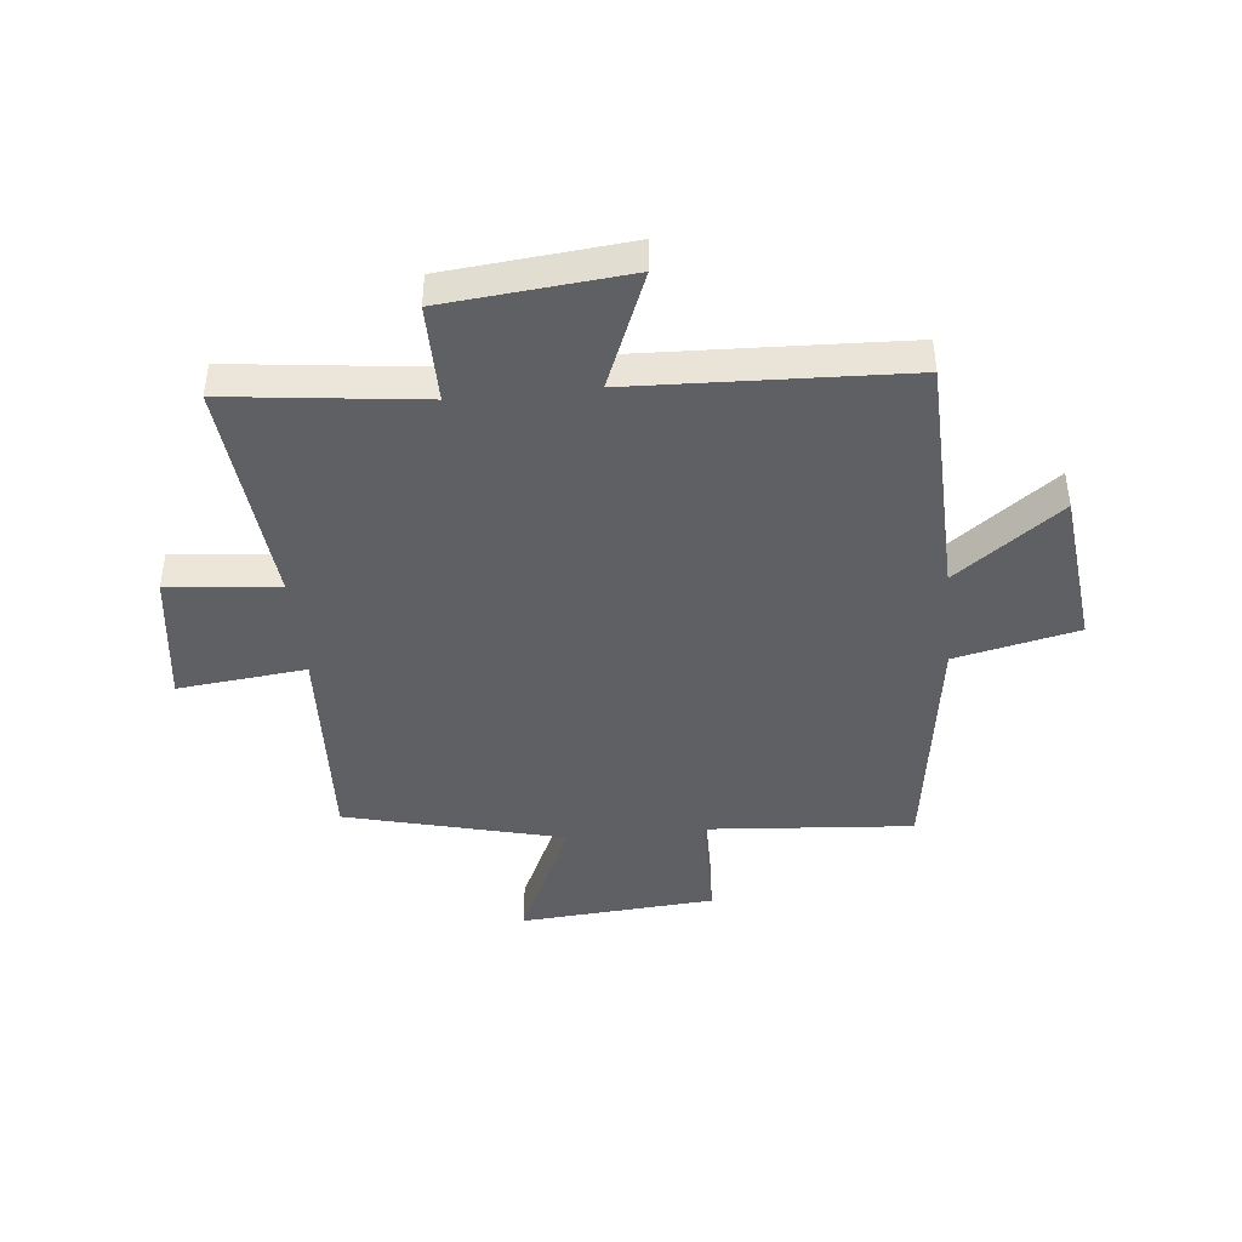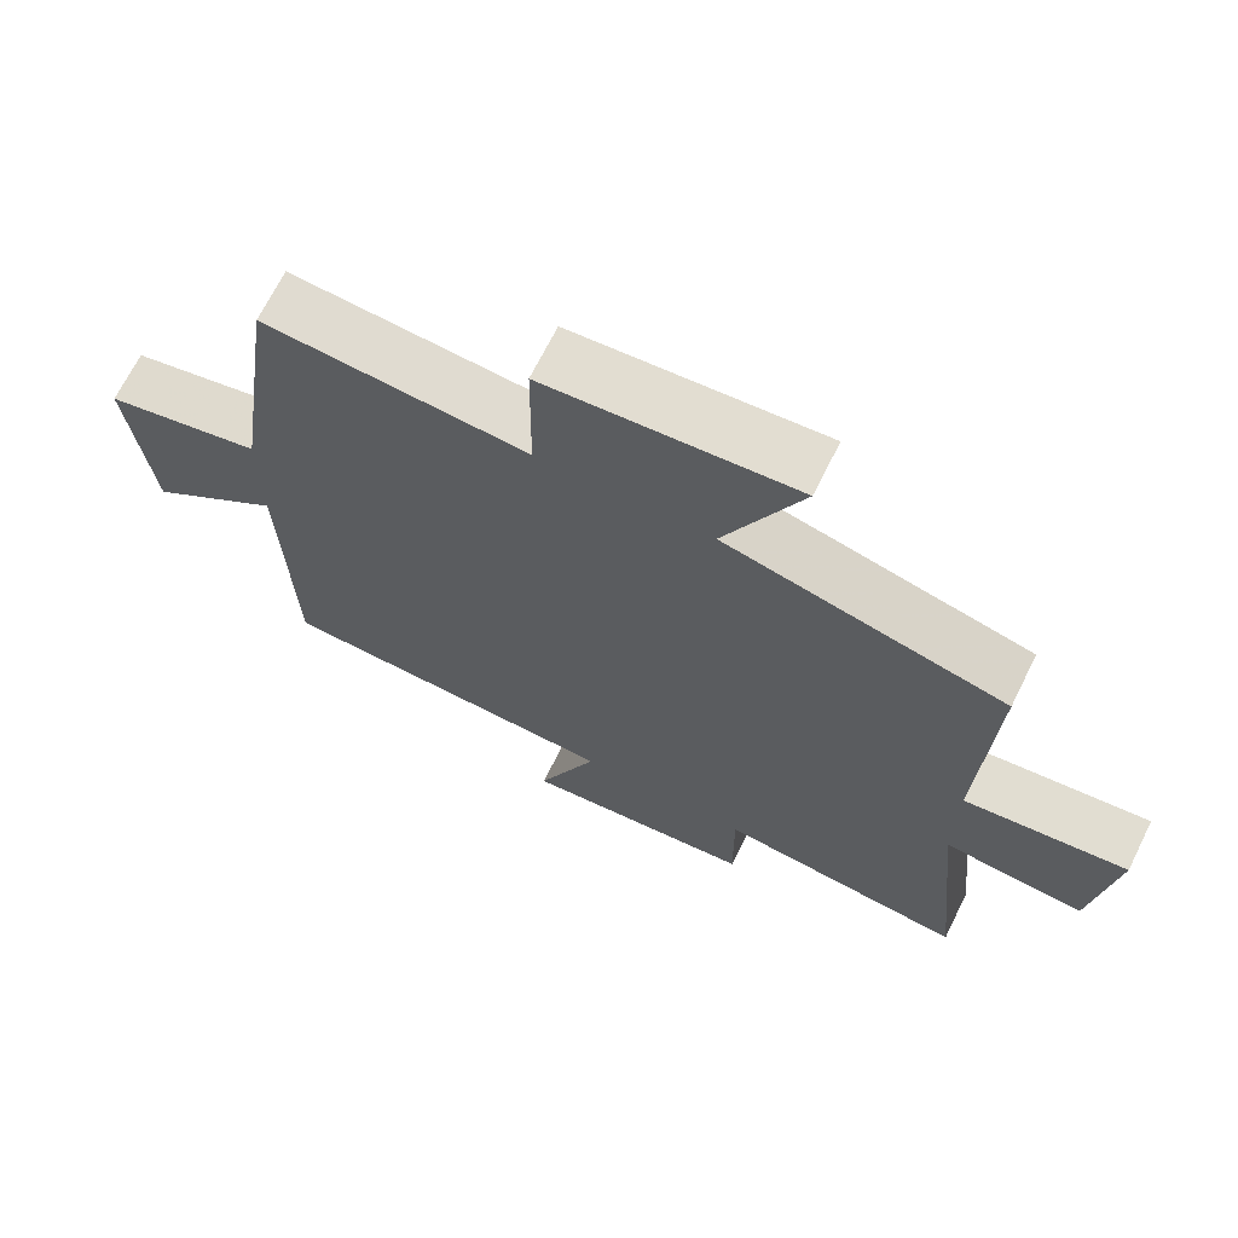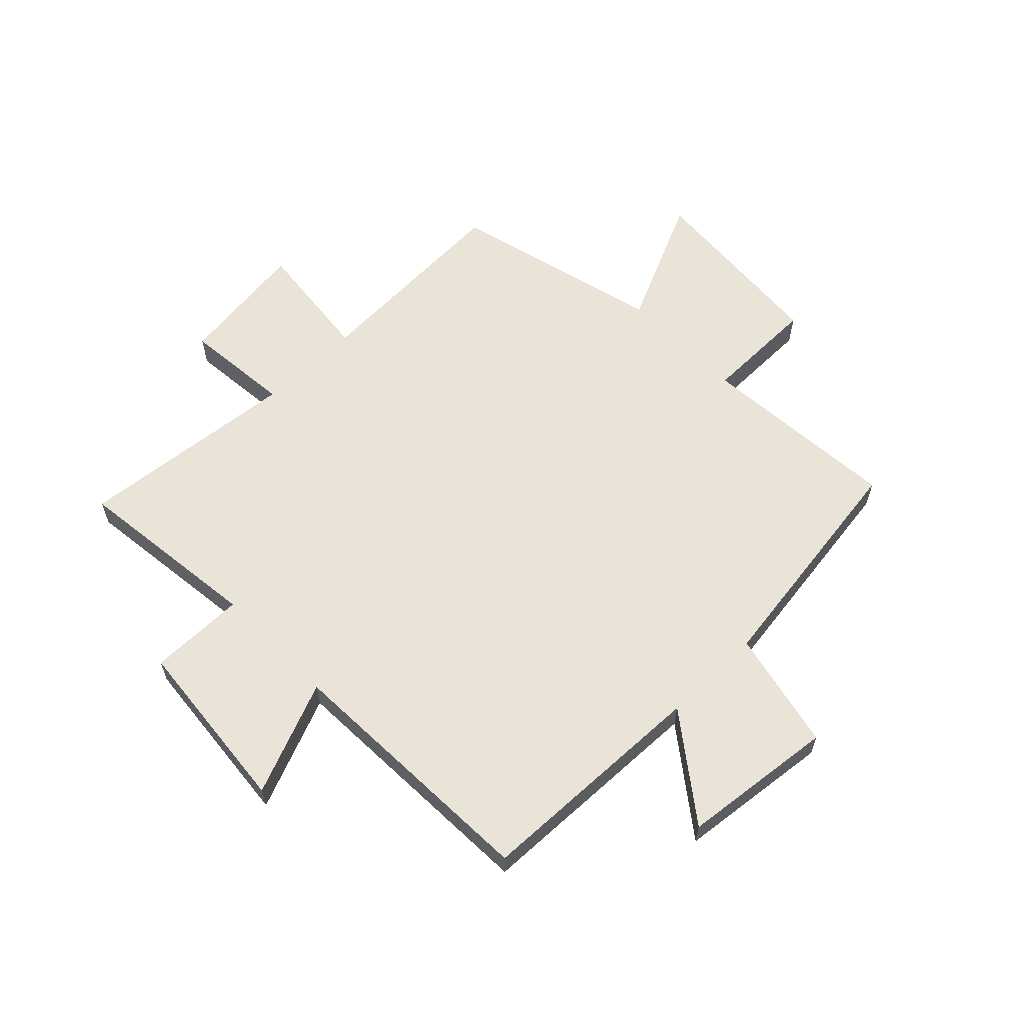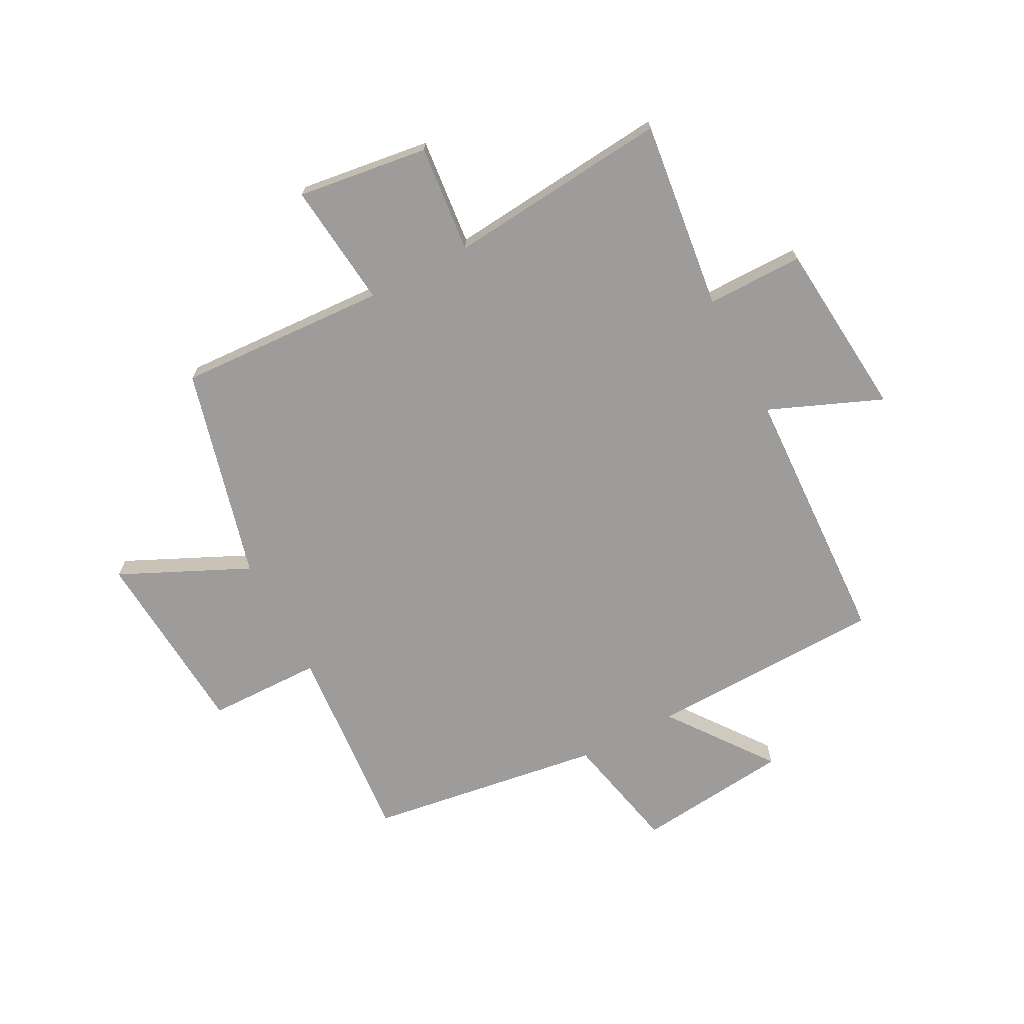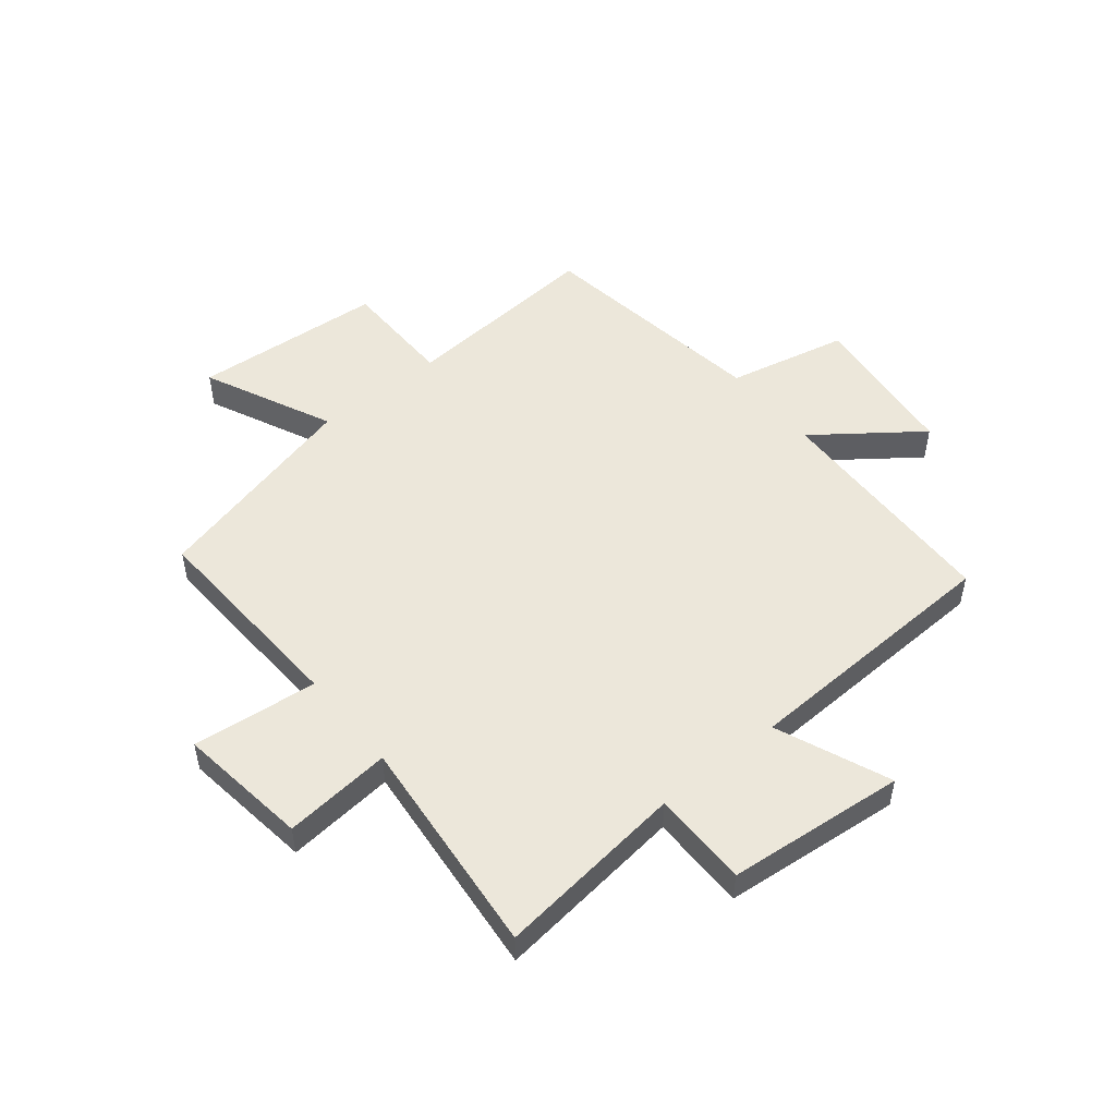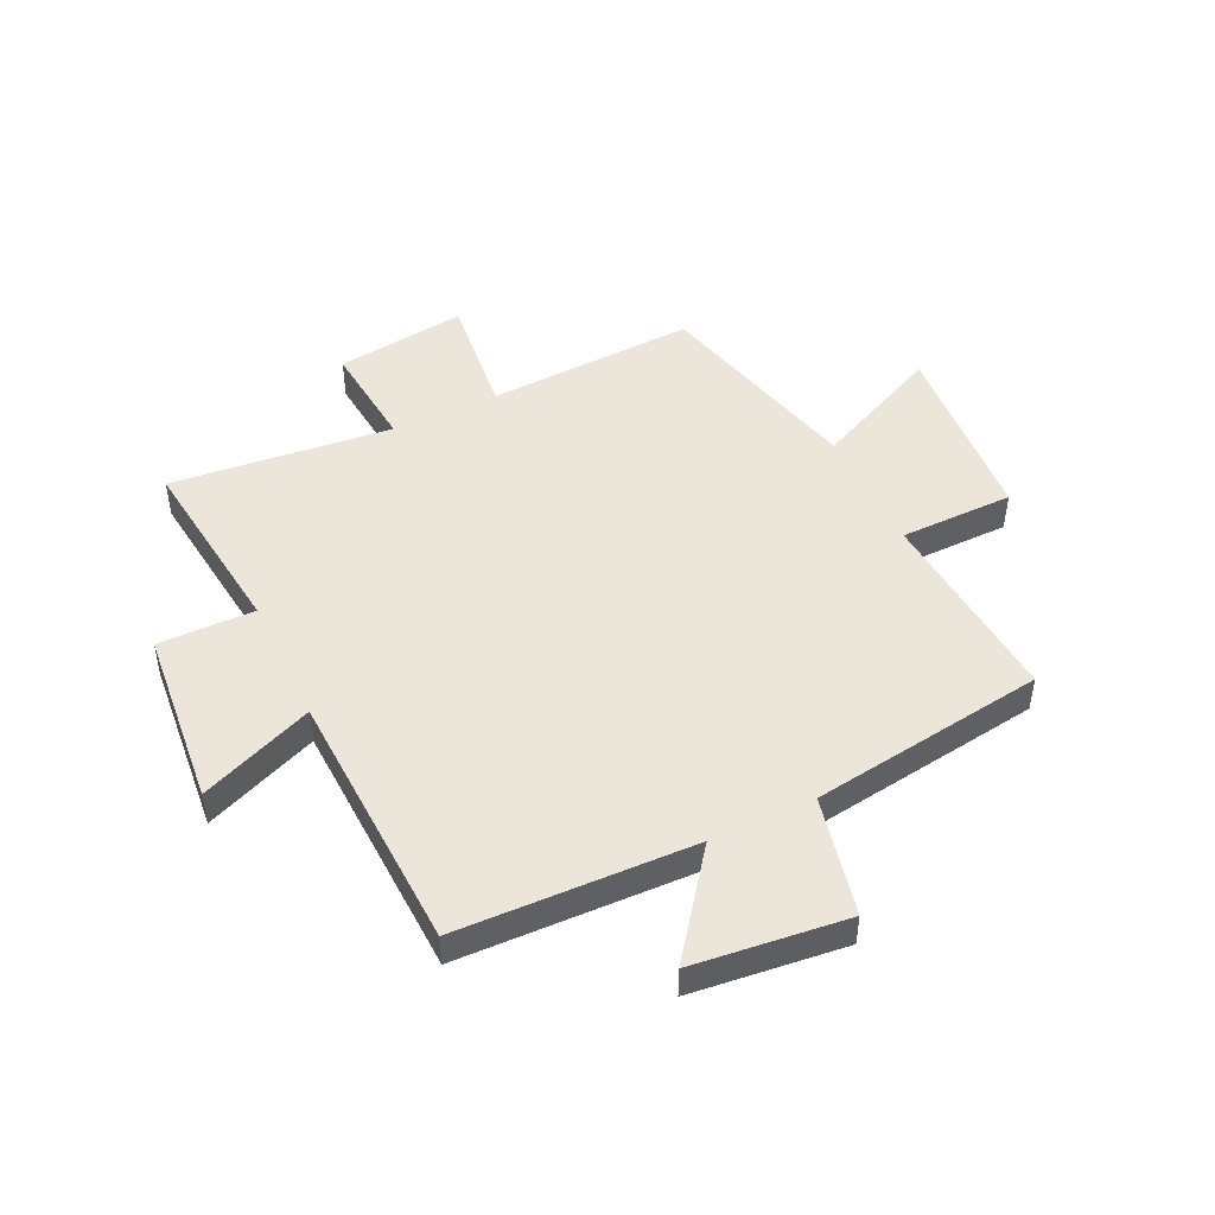
<metadata>
{"format":"obj","ext":"obj","renderer":"f3d","projection":"perspective","resolution":1024,"background":"white","views":[{"elev":-43.3,"azim":-174.3,"up":"+Y"},{"elev":68.7,"azim":26.4,"up":"+Z"},{"elev":60.8,"azim":-134.2,"up":"+Y"},{"elev":-70.0,"azim":117.5,"up":"+Y"},{"elev":50.9,"azim":140.8,"up":"+Y"},{"elev":47.5,"azim":-115.5,"up":"+Y"}]}
</metadata>
<code>
v 0.517 0.07 0.406
v 0.5 0.07 0.038
v 0.719 0.07 0.062
v 0.689 0.07 -0.168
v 0.5 0.07 -0.15
v 0.539 0.07 -0.539
v 0.207 0.07 -0.5
v 0.208 0.07 -0.669
v -0.104 0.07 -0.699
v -0.023 0.07 -0.5
v -0.487 0.07 -0.482
v -0.5 0.07 -0.068
v -0.68 0.07 -0.203
v -0.71 0.07 0.067
v -0.5 0.07 0.114
v -0.441 0.07 0.527
v -0.088 0.07 0.5
v -0.086 0.07 0.7
v 0.248 0.07 0.726
v 0.144 0.07 0.5
v 0.517 0 0.406
v 0.5 0 0.038
v 0.719 0 0.062
v 0.689 0 -0.168
v 0.5 0 -0.15
v 0.539 0 -0.539
v 0.207 0 -0.5
v 0.208 0 -0.669
v -0.104 0 -0.699
v -0.023 0 -0.5
v -0.487 0 -0.482
v -0.5 0 -0.068
v -0.68 0 -0.203
v -0.71 0 0.067
v -0.5 0 0.114
v -0.441 0 0.527
v -0.088 0 0.5
v -0.086 0 0.7
v 0.248 0 0.726
v 0.144 0 0.5
f 17 18 19 20
f 17 20 1 2
f 15 16 17 2
f 12 13 14 15
f 12 15 2
f 11 12 2
f 10 11 2
f 7 8 9 10
f 7 10 2
f 5 6 7
f 5 7 2
f 2 3 4 5
f 40 39 38 37
f 22 21 40 37
f 22 37 36 35
f 35 34 33 32
f 22 35 32
f 22 32 31
f 22 31 30
f 30 29 28 27
f 22 30 27
f 27 26 25
f 22 27 25
f 25 24 23 22
f 1 21 22 2
f 2 22 23 3
f 3 23 24 4
f 4 24 25 5
f 5 25 26 6
f 6 26 27 7
f 7 27 28 8
f 8 28 29 9
f 9 29 30 10
f 10 30 31 11
f 11 31 32 12
f 12 32 33 13
f 13 33 34 14
f 14 34 35 15
f 15 35 36 16
f 16 36 37 17
f 17 37 38 18
f 18 38 39 19
f 19 39 40 20
f 20 40 21 1

</code>
